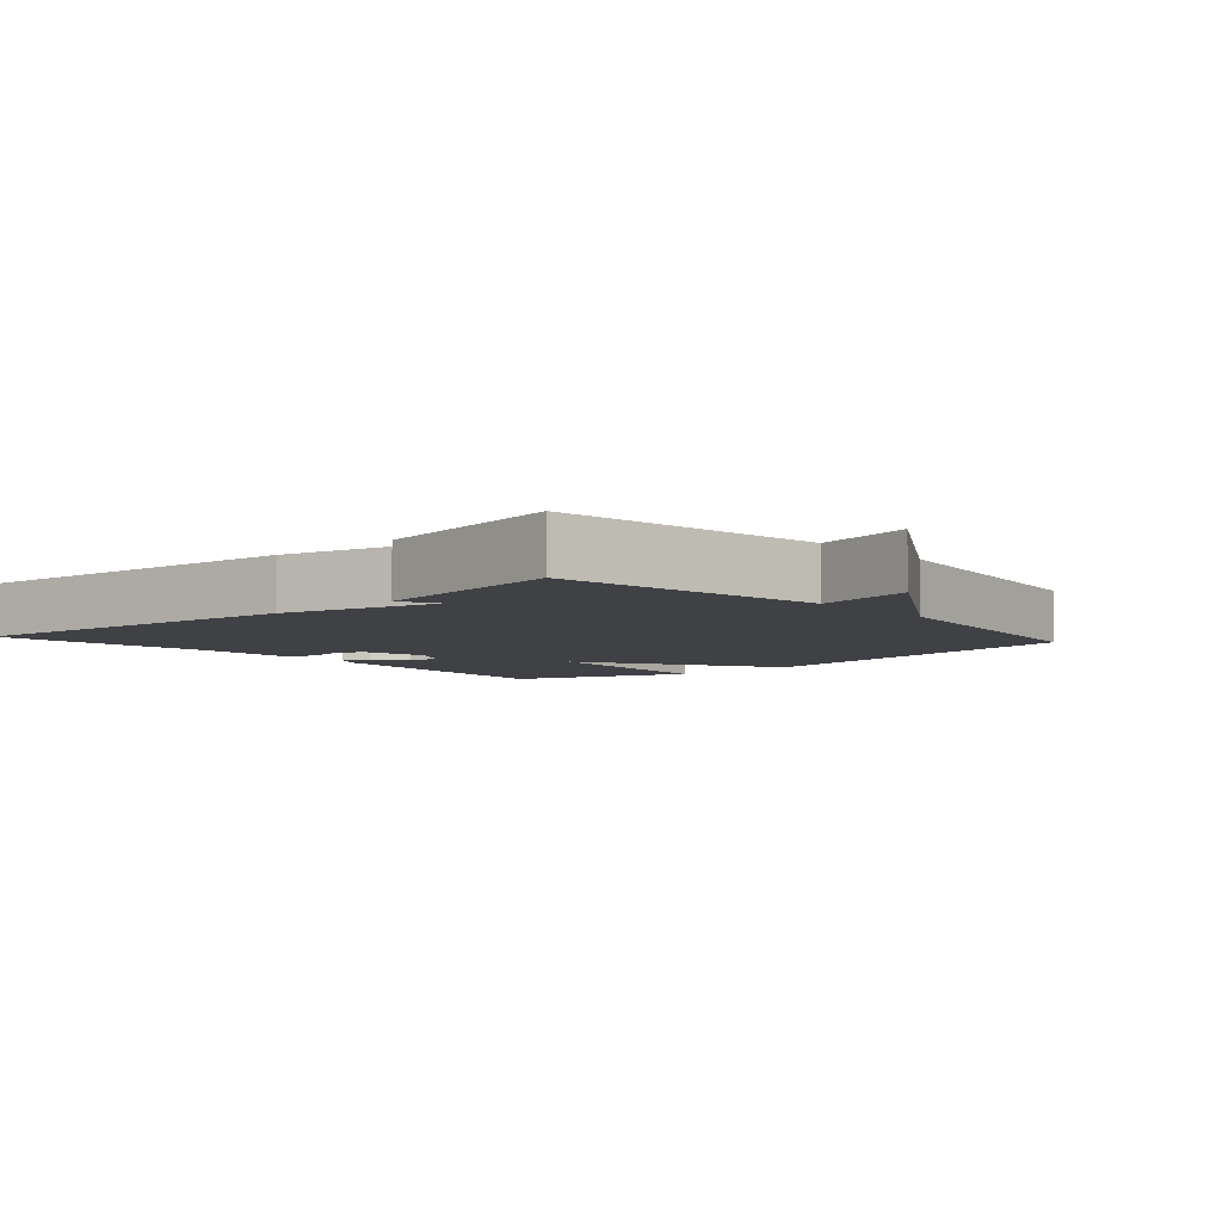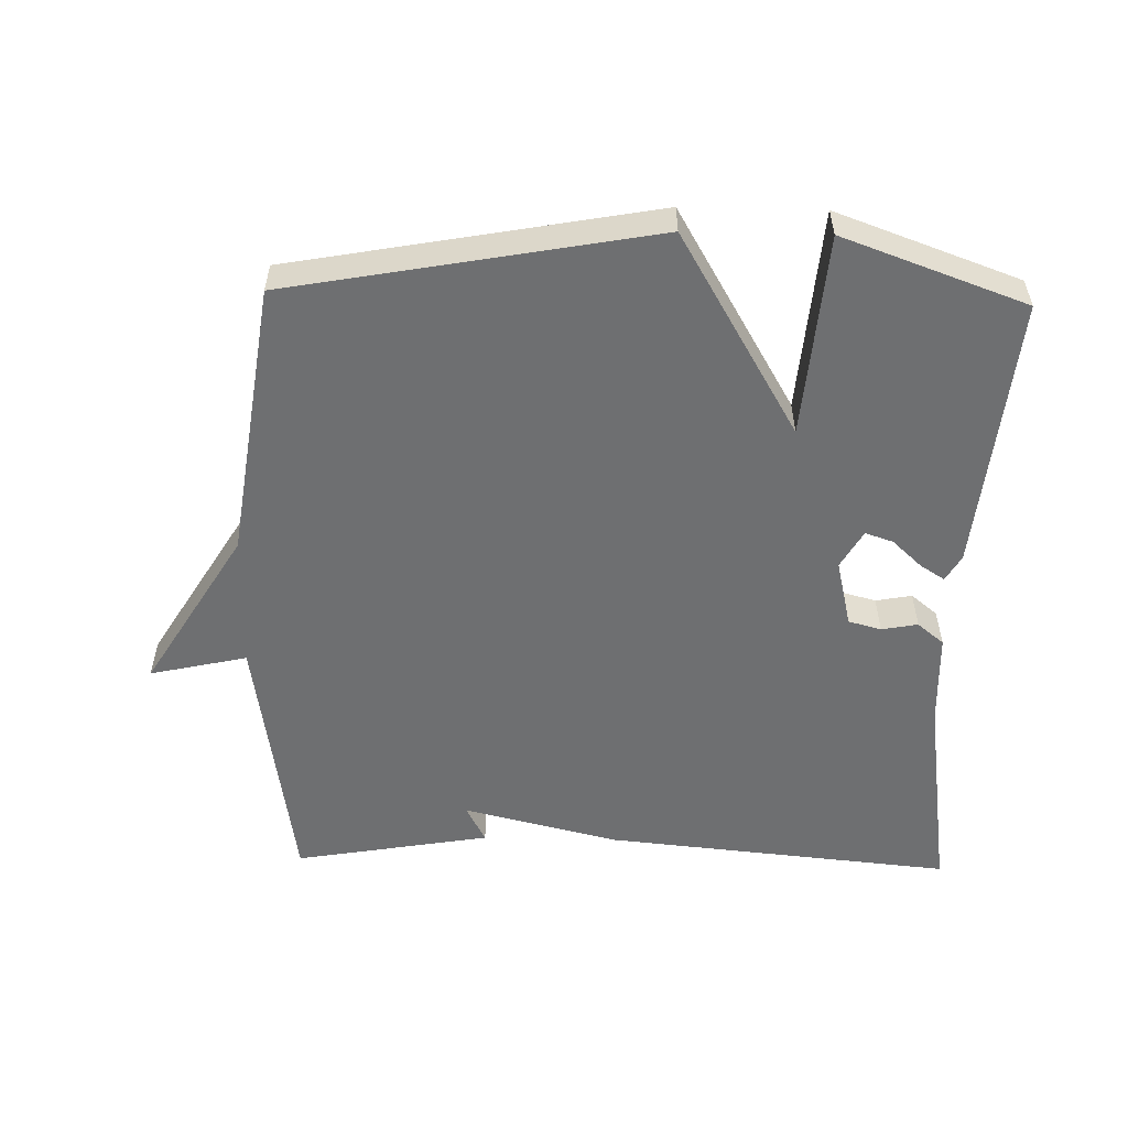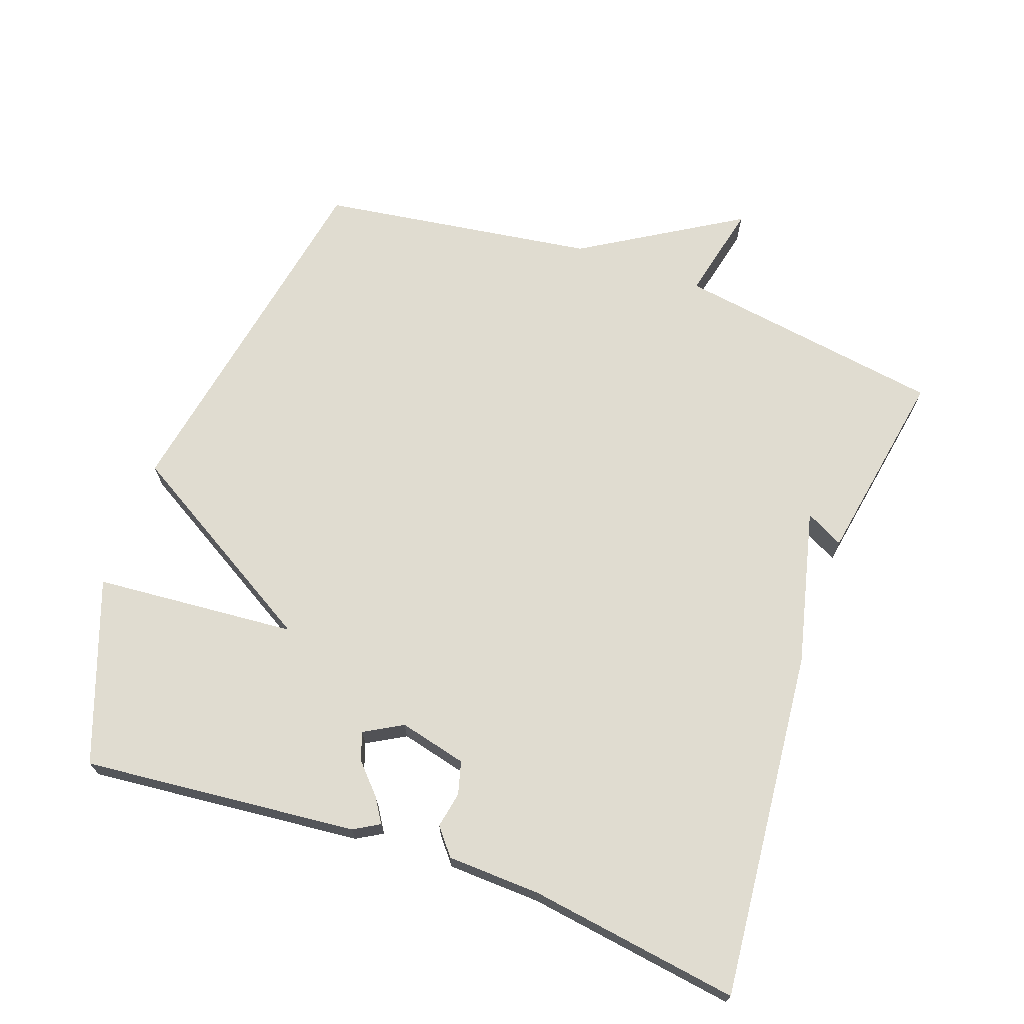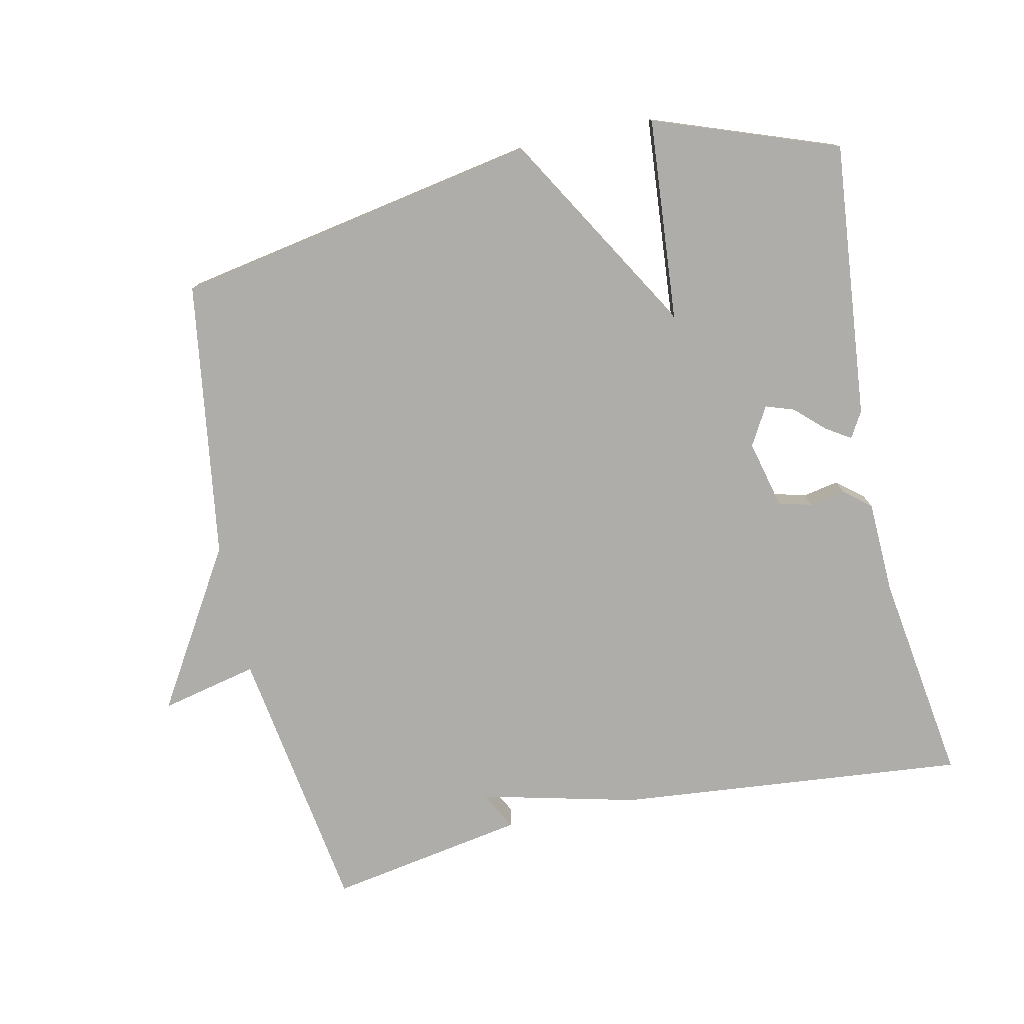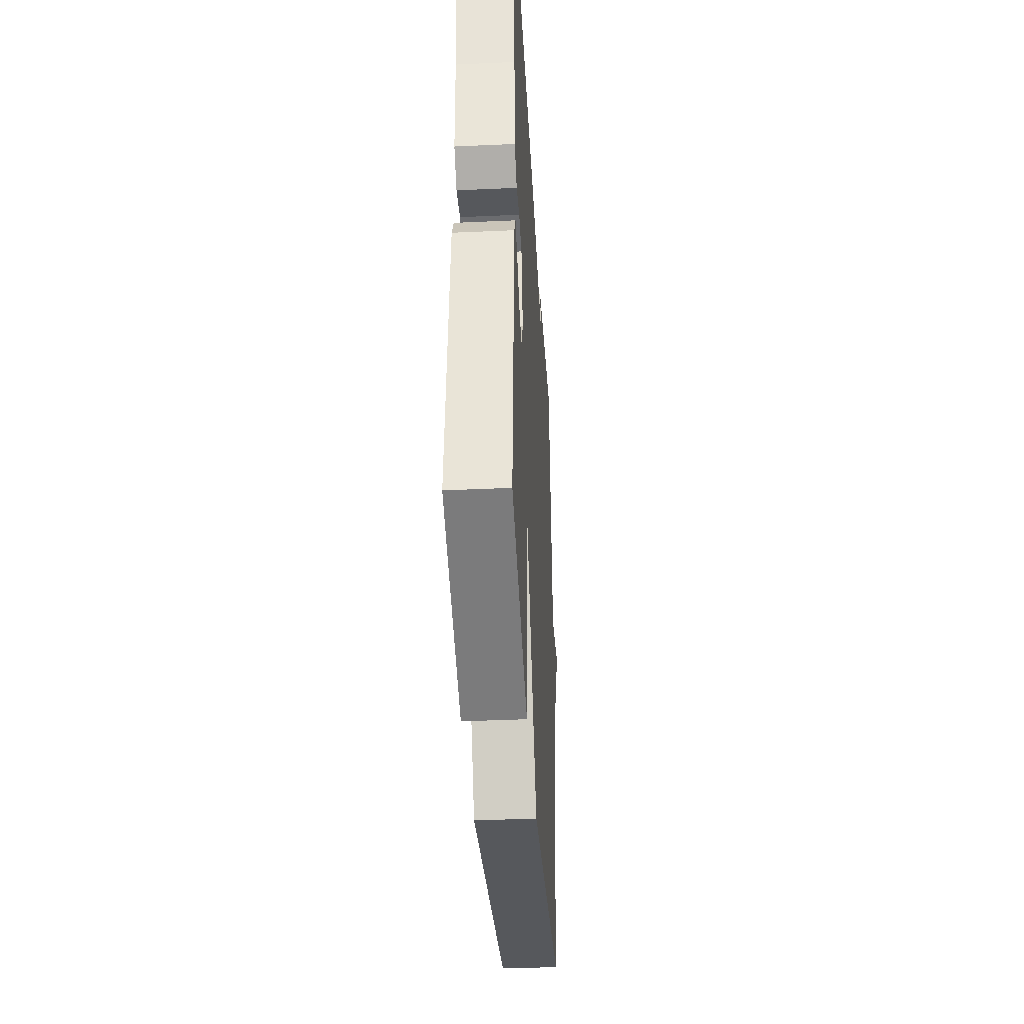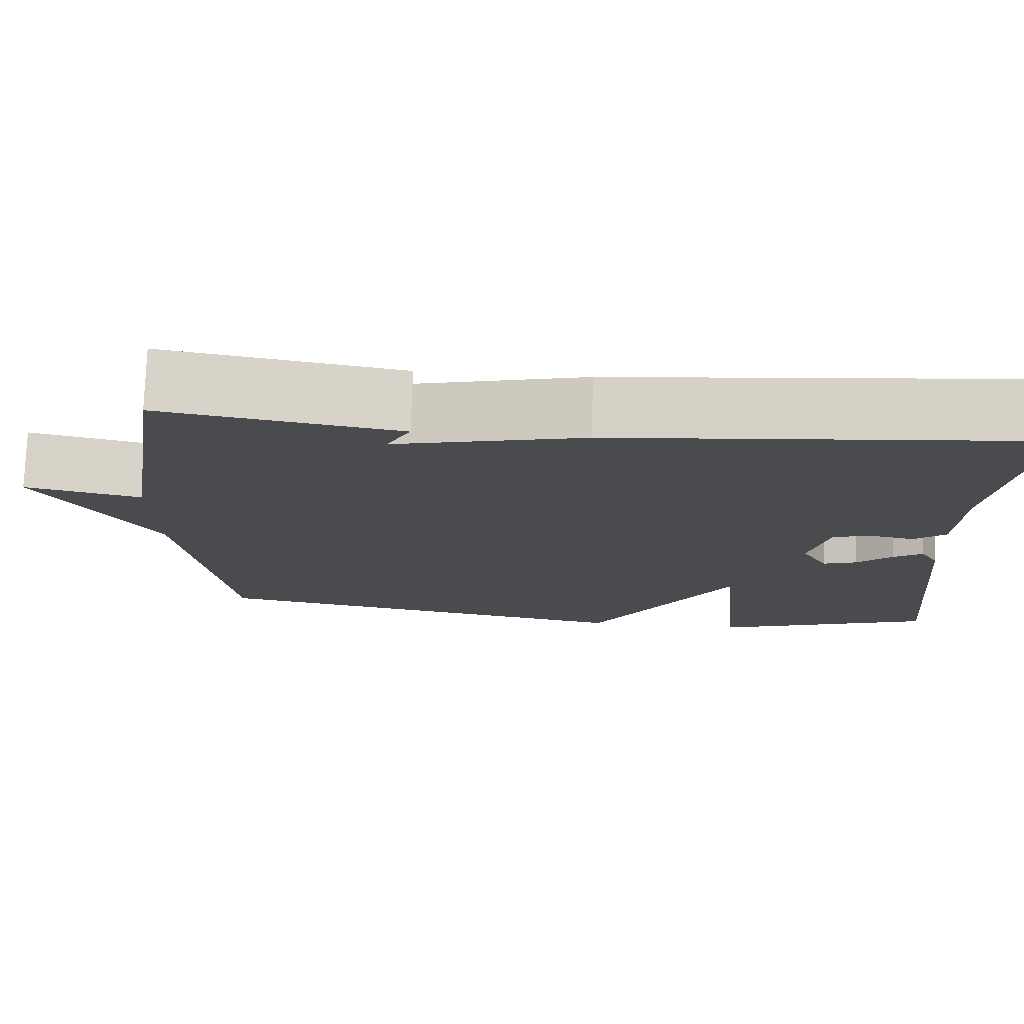
<metadata>
{"format":"obj","ext":"obj","renderer":"f3d","projection":"perspective","resolution":1024,"background":"white","views":[{"elev":-5.9,"azim":41.7,"up":"+Y"},{"elev":-54.5,"azim":178.7,"up":"+Y"},{"elev":69.5,"azim":-70.2,"up":"+Y"},{"elev":-77.2,"azim":-167.7,"up":"+Y"},{"elev":-38.7,"azim":-86.7,"up":"+Z"},{"elev":76.2,"azim":-178.0,"up":"+Z"}]}
</metadata>
<code>
v -0.5 0.07 -0.5
v -0.46 0.07 -0.097
v -0.438 0.07 -0.059
v -0.402 0.07 -0.082
v -0.359 0.07 -0.122
v -0.318 0.07 -0.136
v -0.286 0.07 -0.08
v -0.31 0.07 0.019
v -0.358 0.07 0.032
v -0.411 0.07 0.022
v -0.45 0.07 0.054
v -0.455 0.07 0.191
v -0.5 0.07 0.5
v 0.012 0.07 0.45
v 0.241 0.07 0.394
v 0.212 0.07 0.45
v 0.5 0.07 0.5
v 0.56 0.07 0.105
v 0.702 0.07 0.137
v 0.56 0.07 -0.095
v 0.5 0.07 -0.5
v -0.032 0.07 -0.597
v -0.207 0.07 -0.3
v -0.232 0.07 -0.597
v -0.5 0 -0.5
v -0.46 0 -0.097
v -0.438 0 -0.059
v -0.402 0 -0.082
v -0.359 0 -0.122
v -0.318 0 -0.136
v -0.286 0 -0.08
v -0.31 0 0.019
v -0.358 0 0.032
v -0.411 0 0.022
v -0.45 0 0.054
v -0.455 0 0.191
v -0.5 0 0.5
v 0.012 0 0.45
v 0.241 0 0.394
v 0.212 0 0.45
v 0.5 0 0.5
v 0.56 0 0.105
v 0.702 0 0.137
v 0.56 0 -0.095
v 0.5 0 -0.5
v -0.032 0 -0.597
v -0.207 0 -0.3
v -0.232 0 -0.597
f 3 4 5
f 2 3 5
f 1 2 5
f 24 1 5
f 23 24 5
f 20 21 22 23
f 18 19 20 23
f 15 16 17 18
f 14 15 18
f 13 14 18
f 12 13 18
f 9 10 11 12
f 8 9 12 18
f 7 8 18 23
f 23 5 6
f 6 7 23
f 29 28 27
f 29 27 26
f 29 26 25
f 29 25 48
f 29 48 47
f 47 46 45 44
f 47 44 43 42
f 42 41 40 39
f 42 39 38
f 42 38 37
f 42 37 36
f 36 35 34 33
f 42 36 33 32
f 47 42 32 31
f 30 29 47
f 47 31 30
f 1 25 26 2
f 2 26 27 3
f 3 27 28 4
f 4 28 29 5
f 5 29 30 6
f 6 30 31 7
f 7 31 32 8
f 8 32 33 9
f 9 33 34 10
f 10 34 35 11
f 11 35 36 12
f 12 36 37 13
f 13 37 38 14
f 14 38 39 15
f 15 39 40 16
f 16 40 41 17
f 17 41 42 18
f 18 42 43 19
f 19 43 44 20
f 20 44 45 21
f 21 45 46 22
f 22 46 47 23
f 23 47 48 24
f 24 48 25 1

</code>
